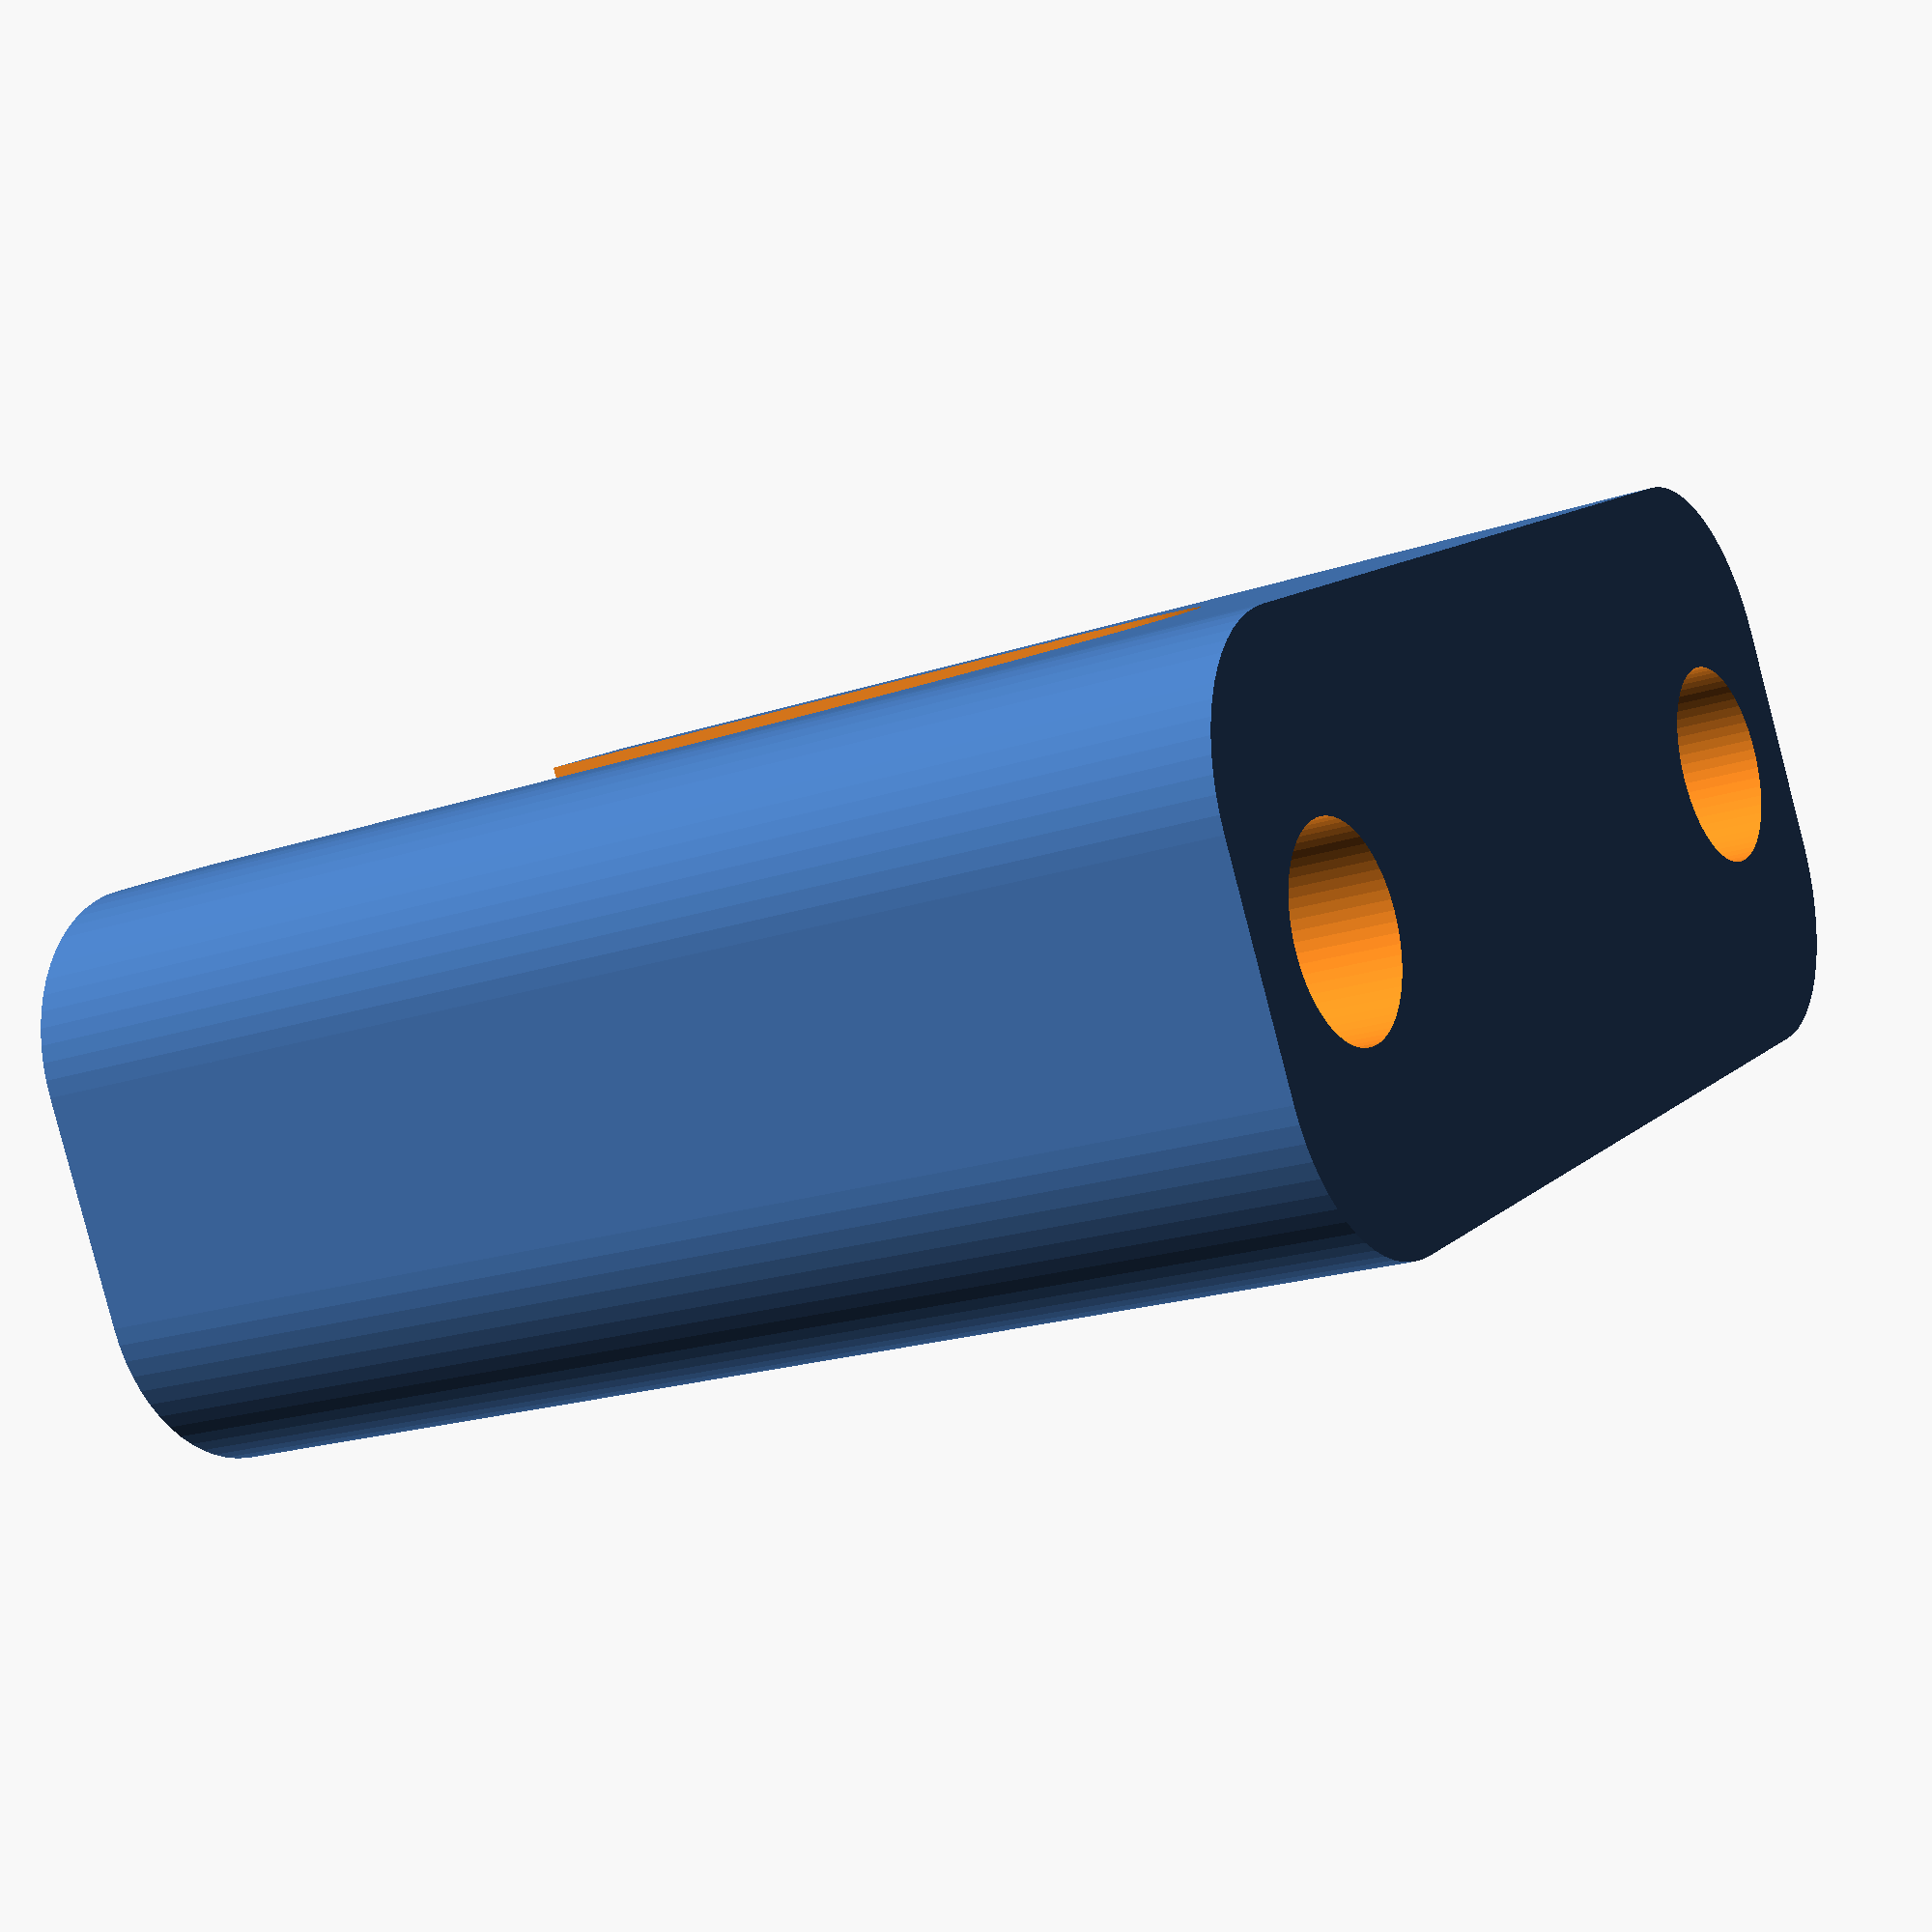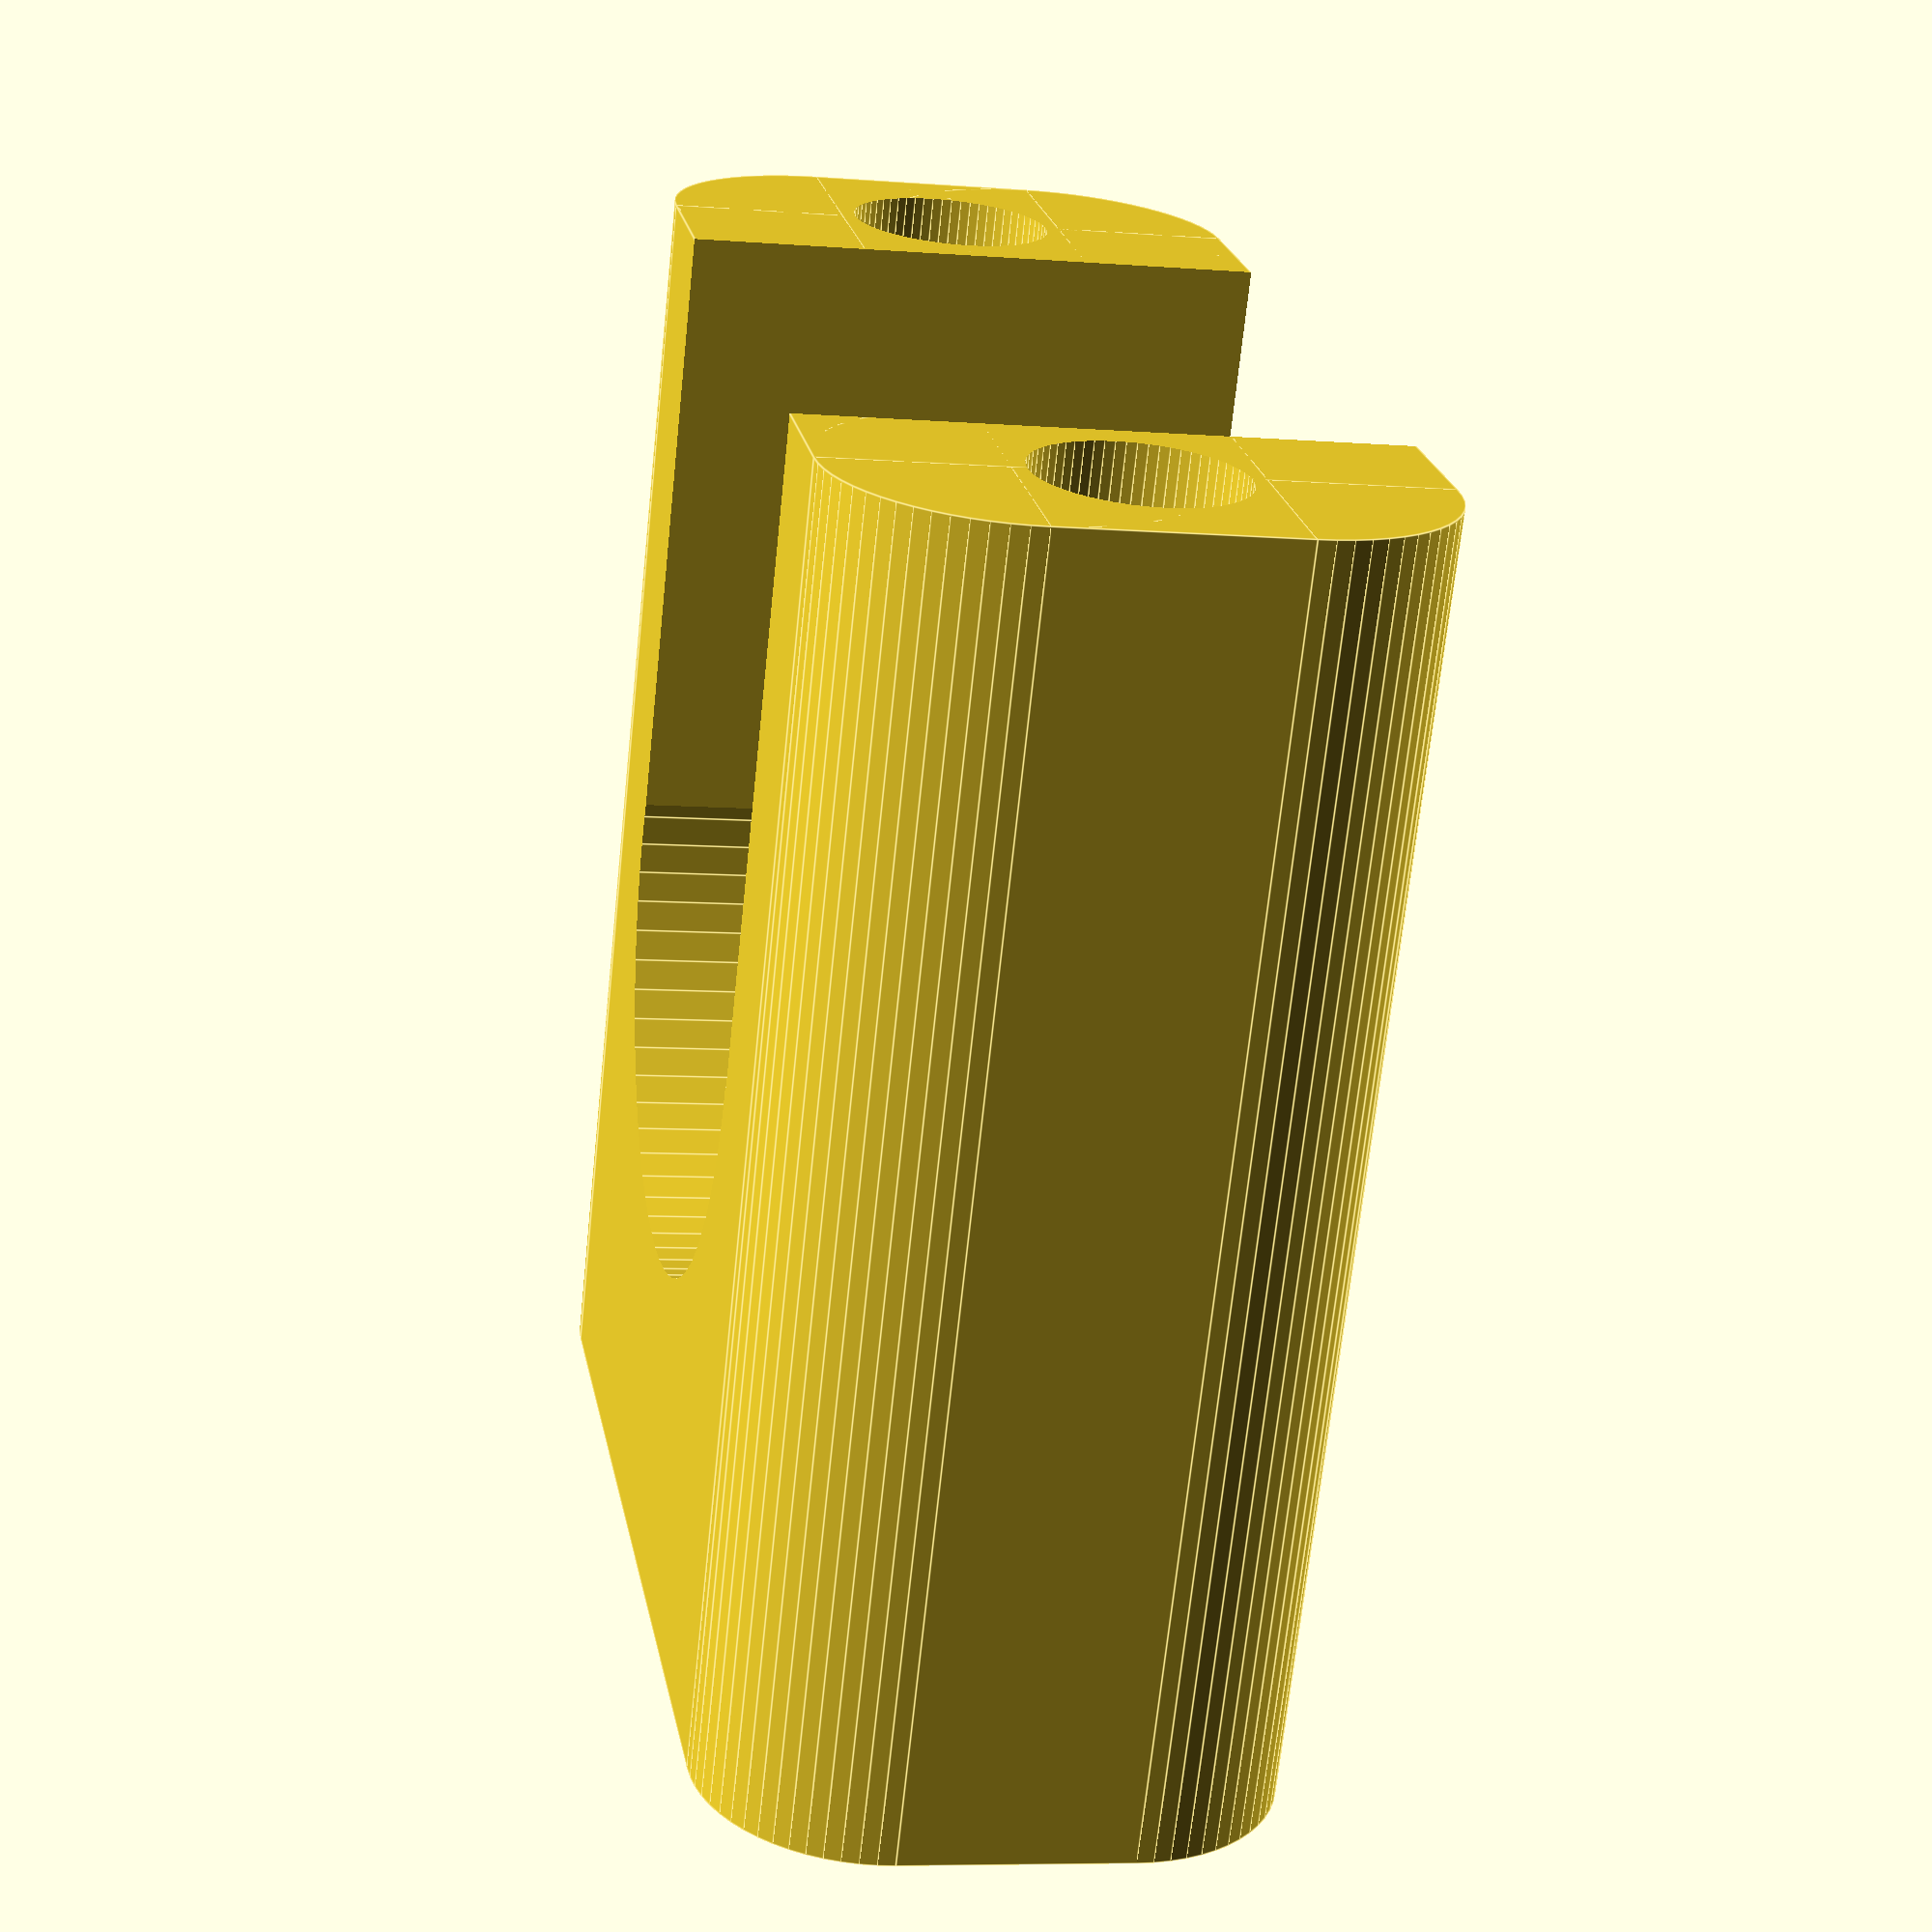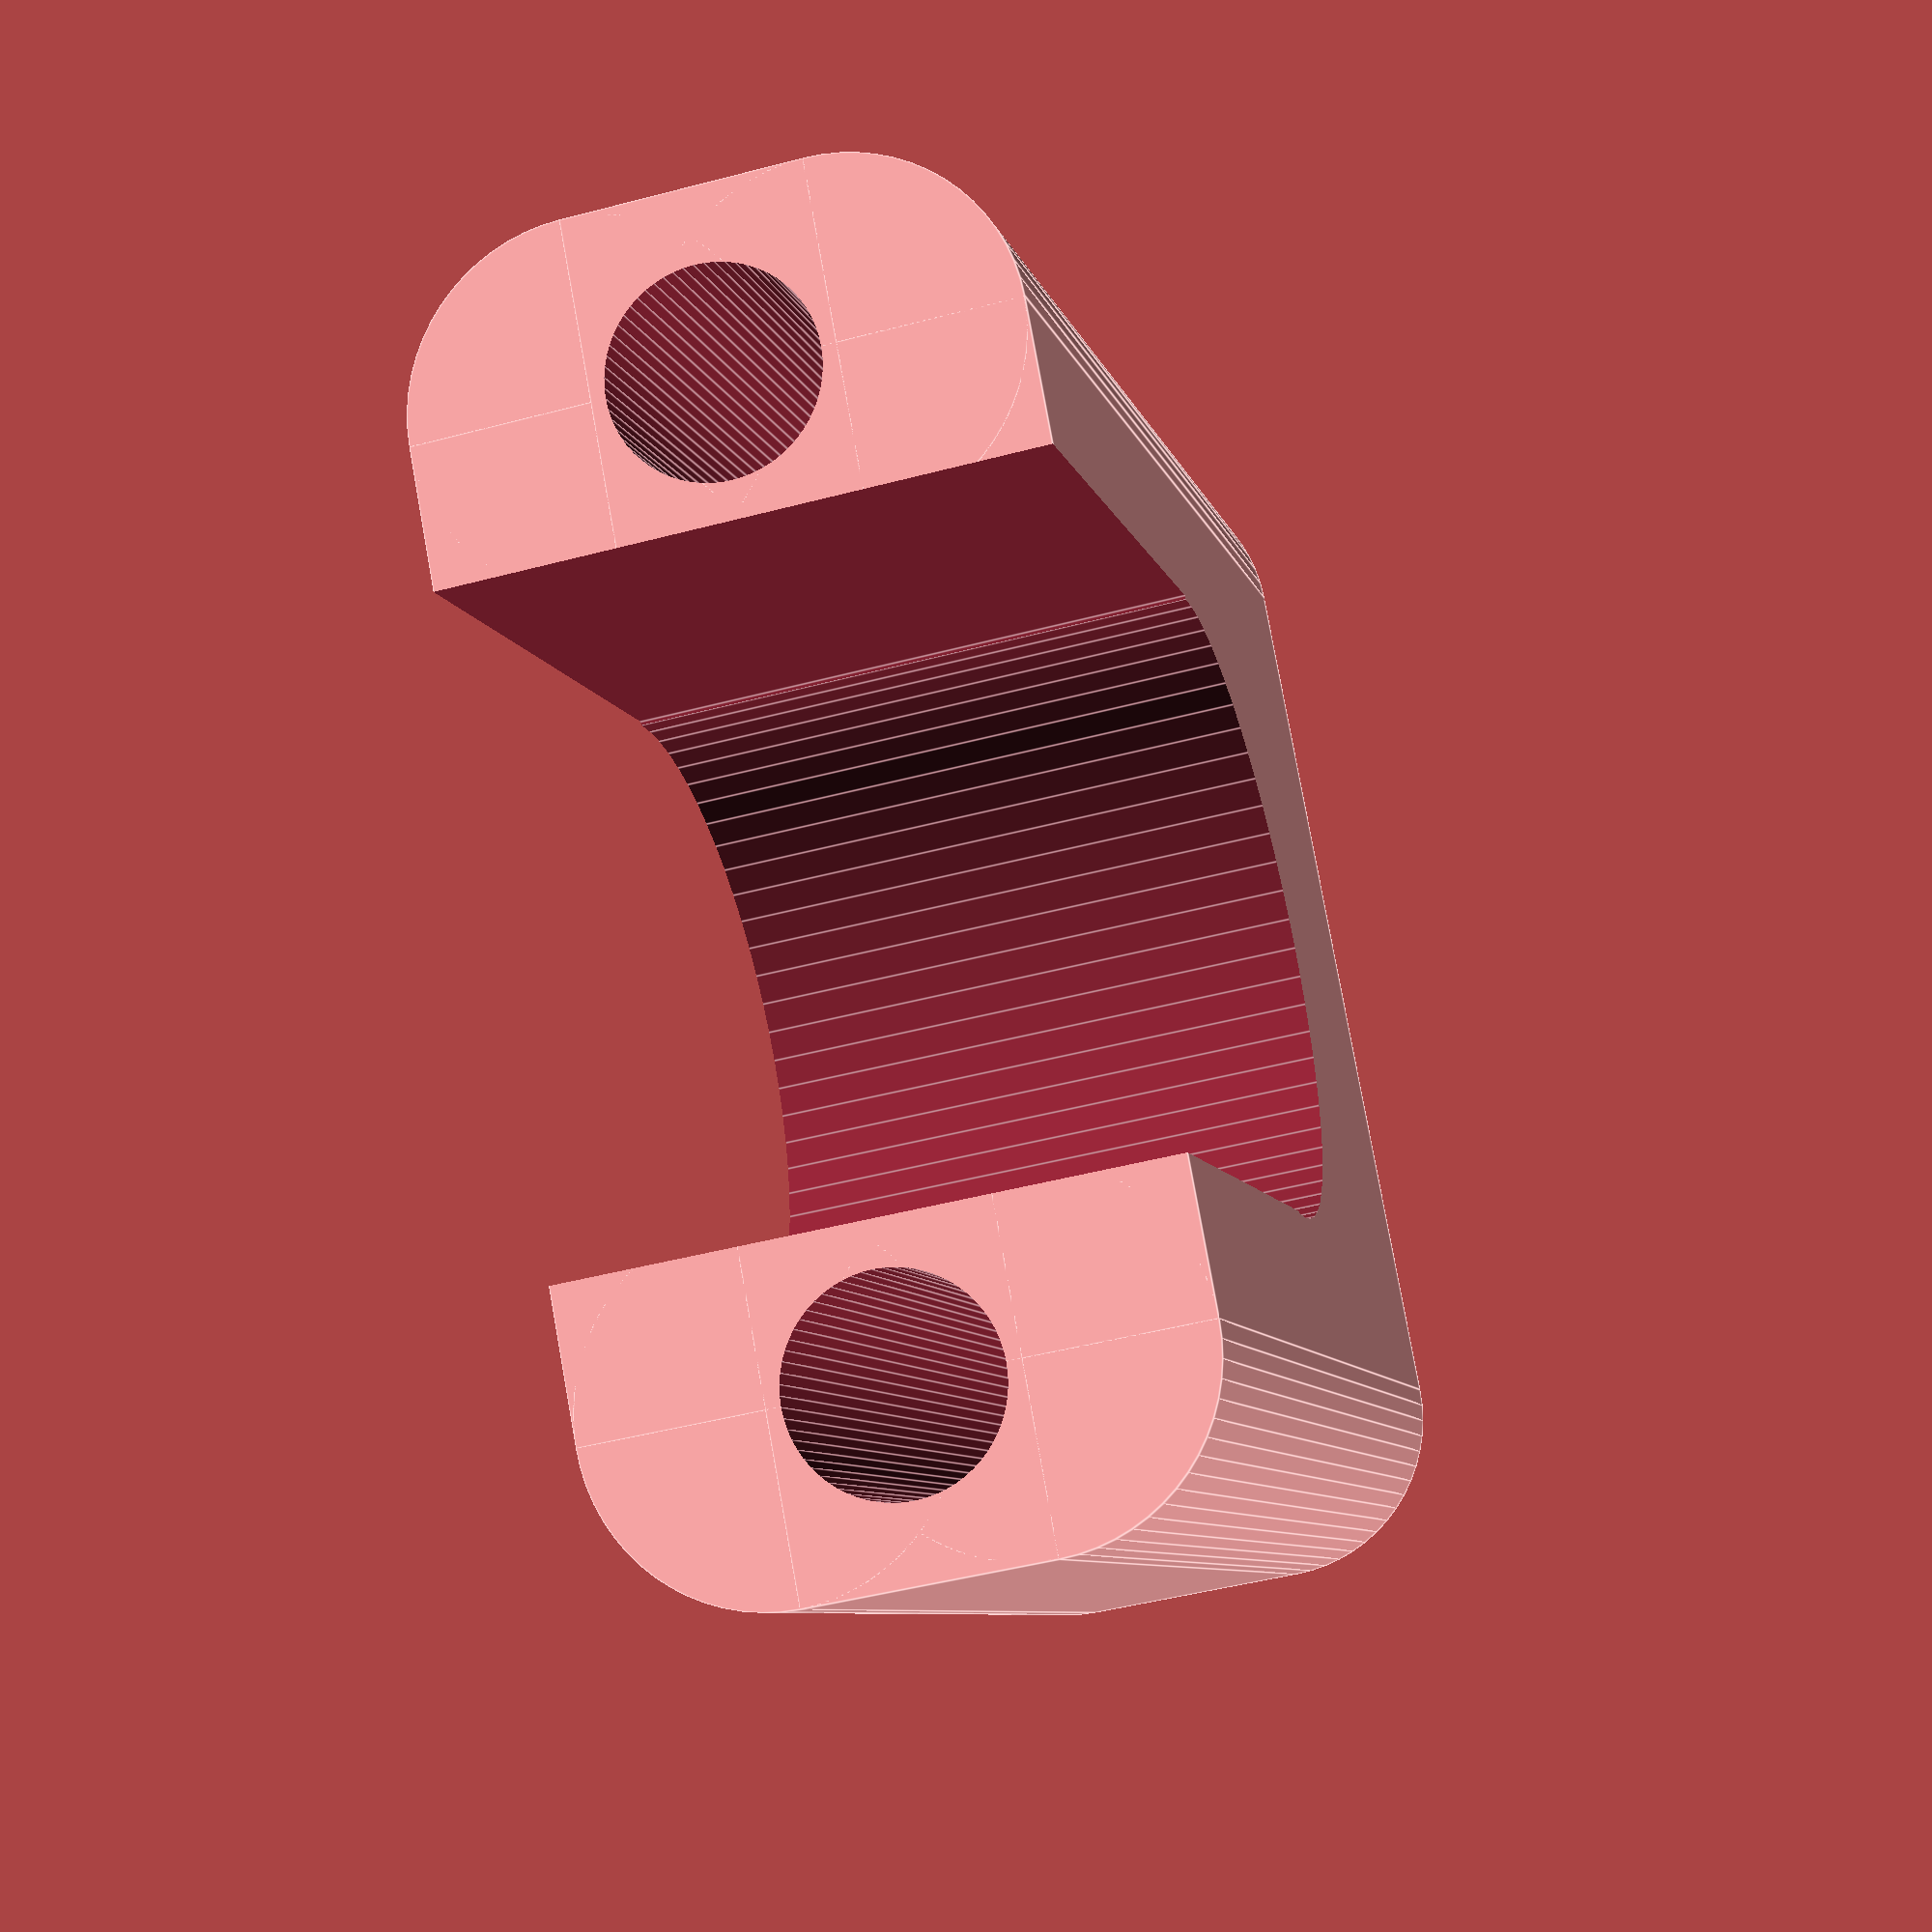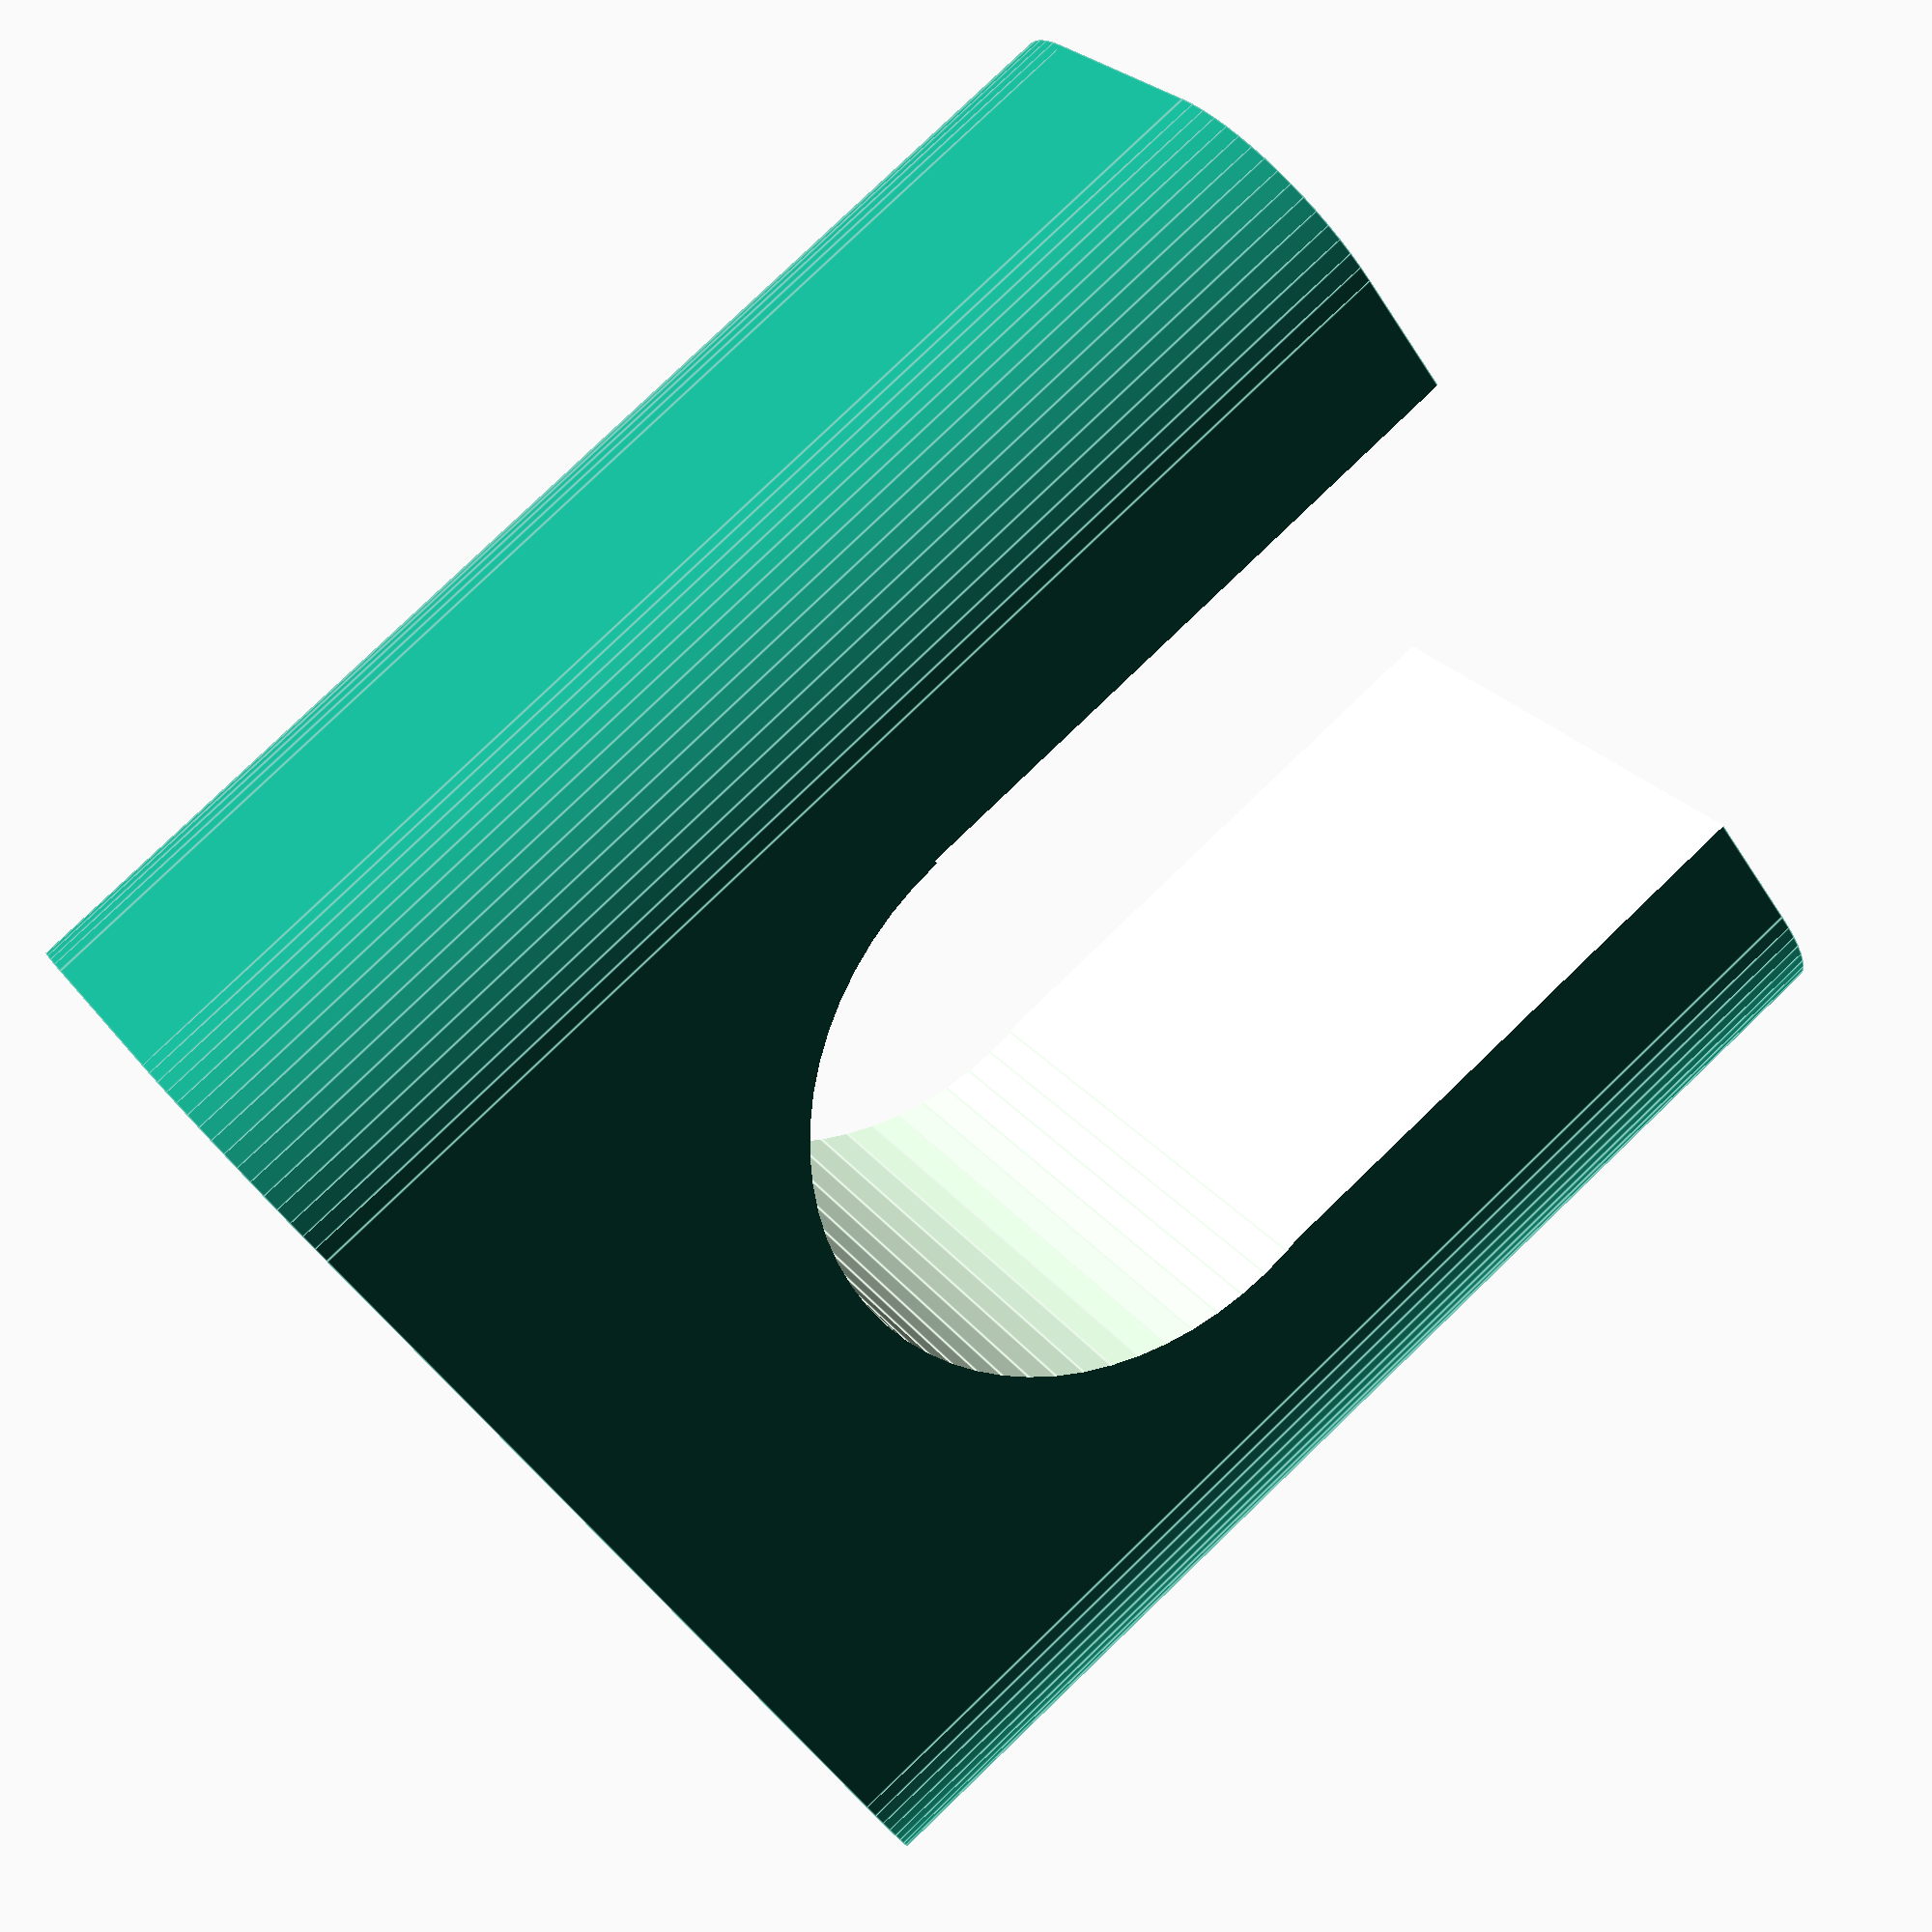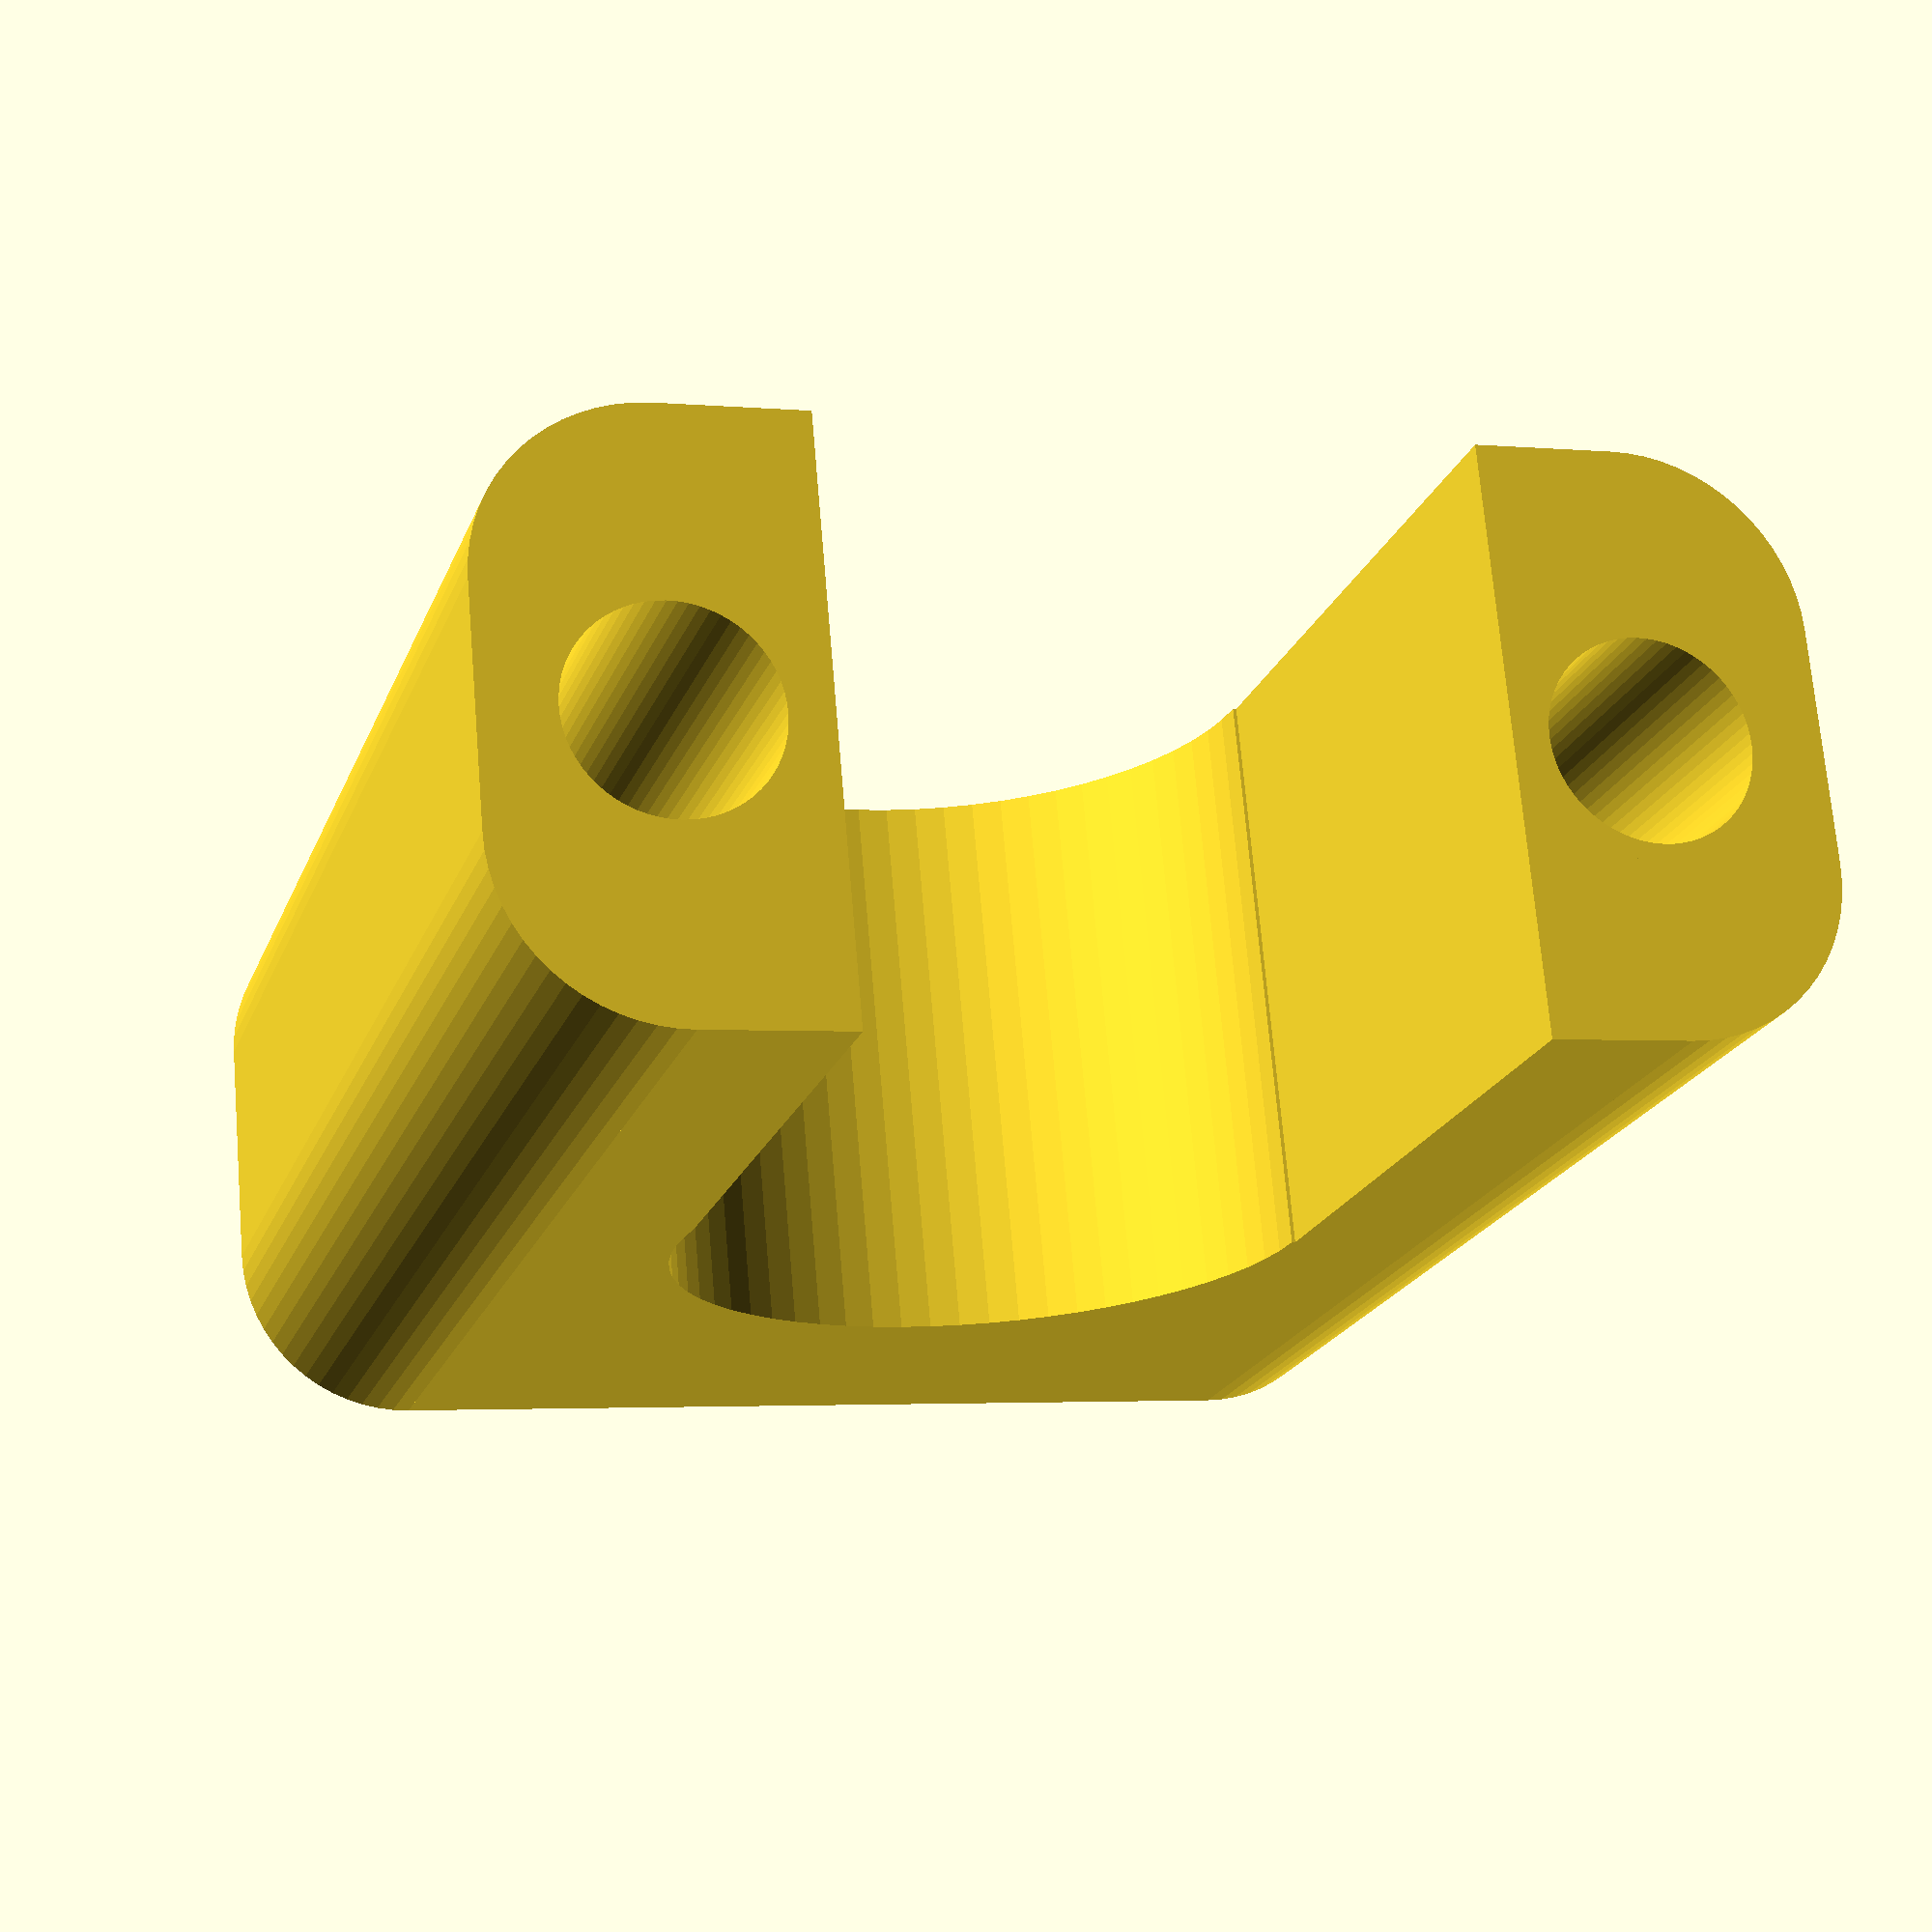
<openscad>
$fn=64;
difference() {
    union() {
        translate([0, 0, 0]) cylinder(h = 45, r = 6);
        translate([31.75, 0, 0]) cylinder(h = 45, r = 6);
        translate([0, 8, 0]) cylinder(h = 45, r = 6);
        translate([31.75, 8, 0]) cylinder(h = 45, r = 6);
        translate([0, -6, 0]) cube([31.75, 20, 45]);;
        translate([-6, 0, 0]) cube([43.75, 8, 45]);;
    }
    translate([31.75 / 2.0, -8.0, 45.0 / 2.0]) rotate([270,0,0]) cylinder(h = 24, r = 11);
    translate([5, -8.0, 45.0 / 2.0]) cube([22,24,25]); 
    
    translate([0, 4, -1]) cylinder(h = 47, r = 3.5);
    translate([31.75, 4, -1]) cylinder(h = 47, r = 3.5);
}
</openscad>
<views>
elev=19.4 azim=207.7 roll=122.9 proj=p view=wireframe
elev=68.5 azim=79.4 roll=354.0 proj=p view=edges
elev=187.7 azim=79.5 roll=167.2 proj=p view=edges
elev=99.0 azim=137.4 roll=313.9 proj=p view=edges
elev=20.0 azim=354.9 roll=343.2 proj=p view=solid
</views>
